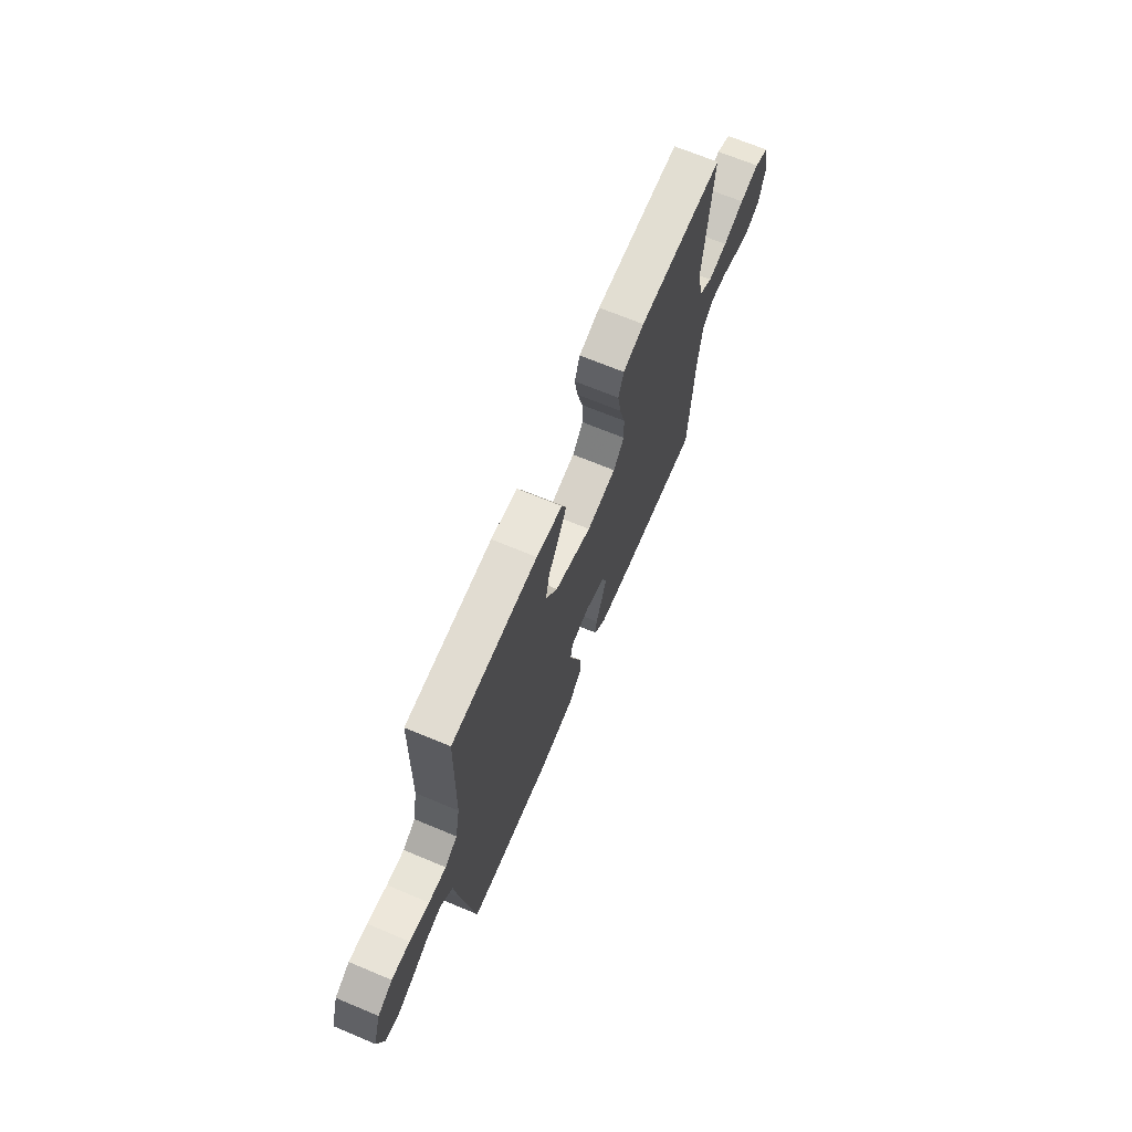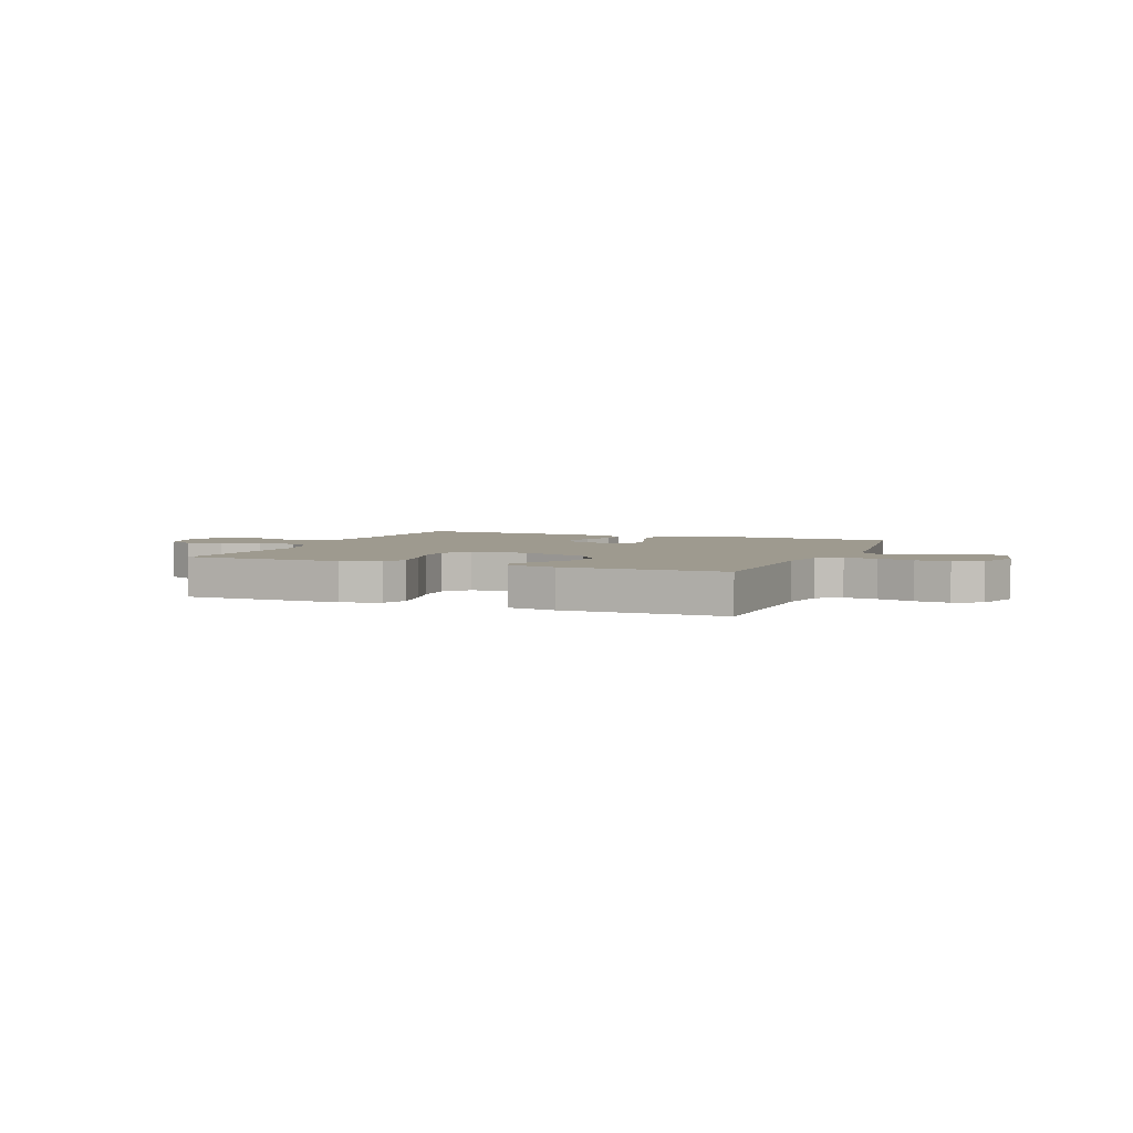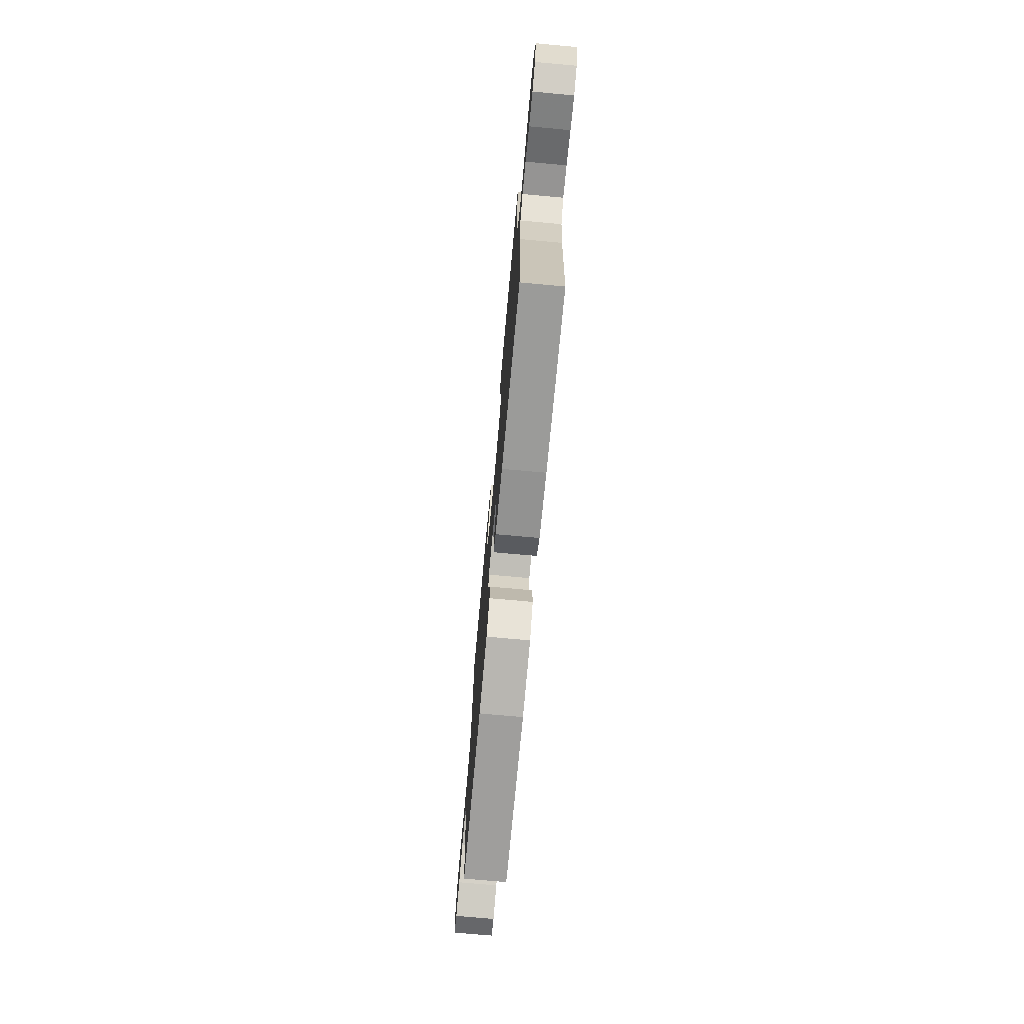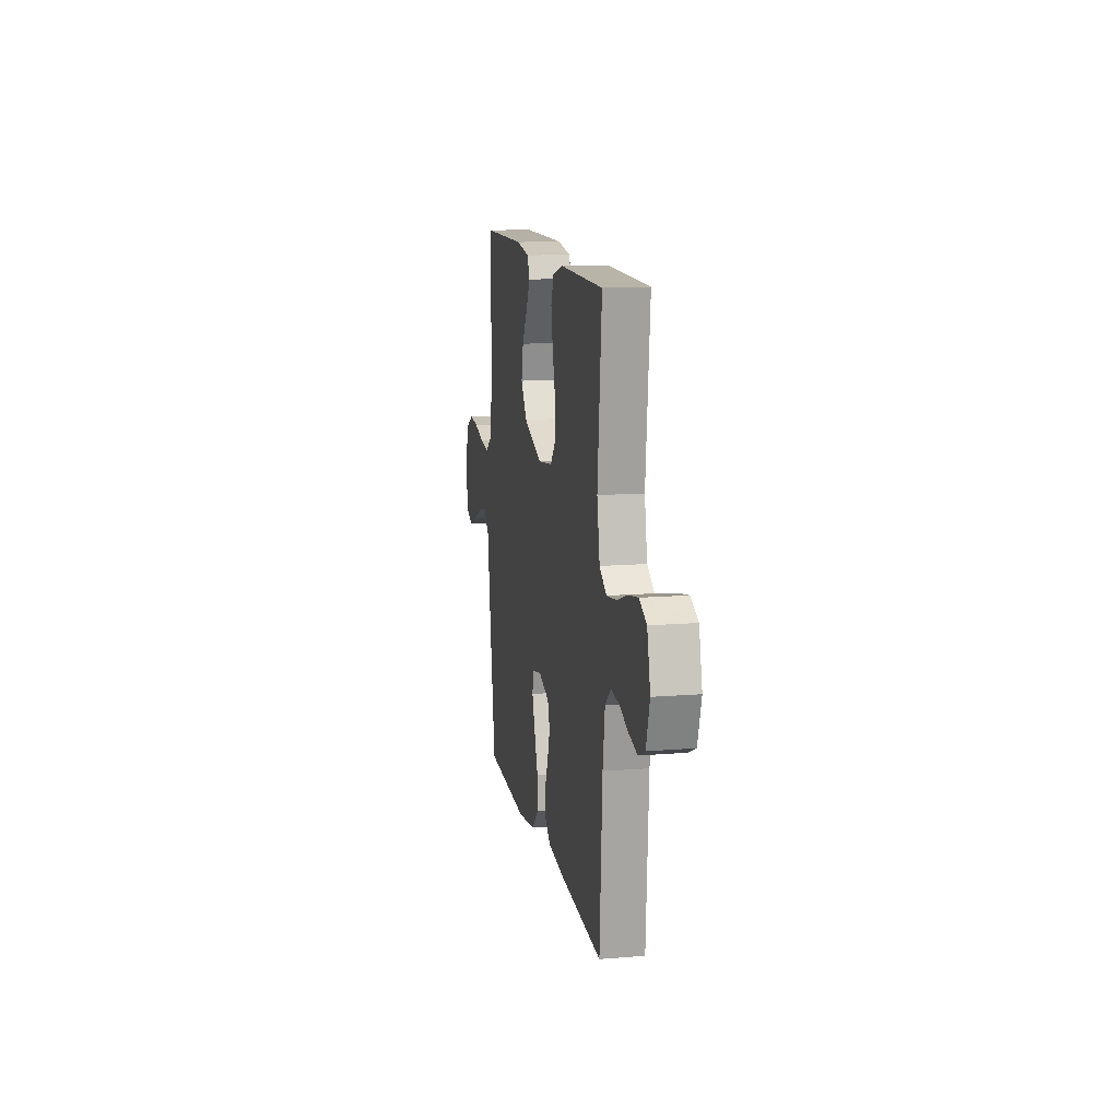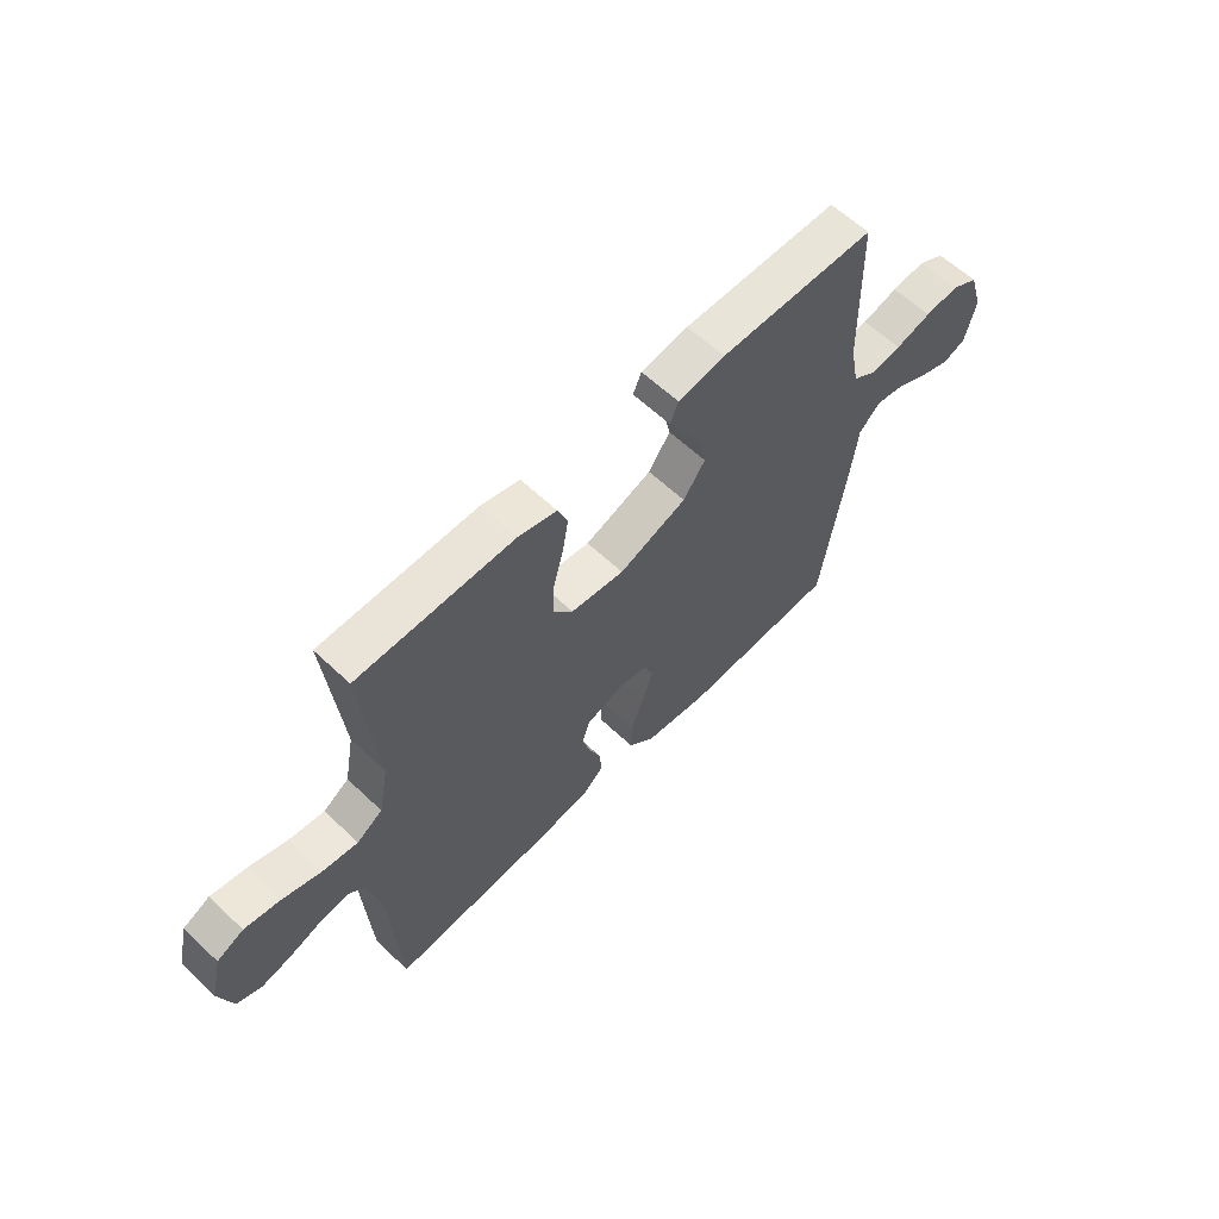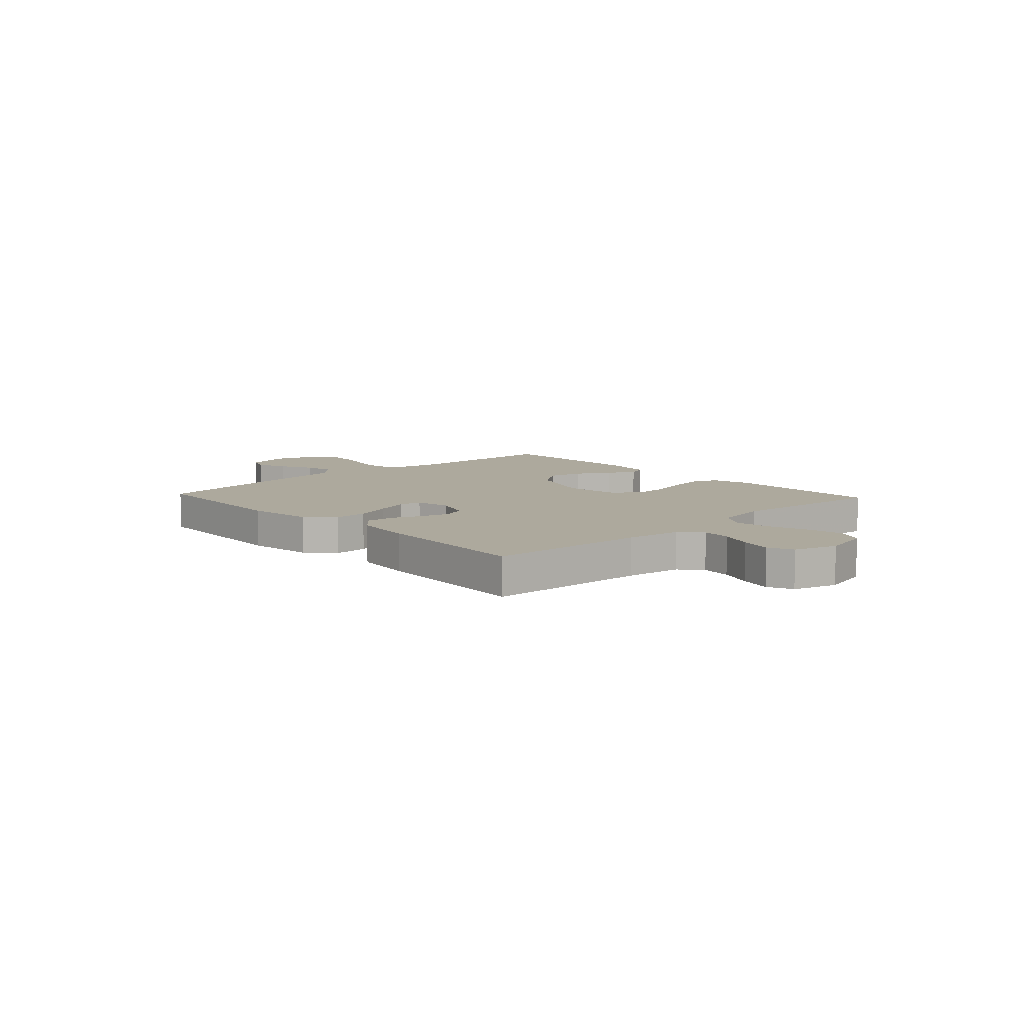
<metadata>
{"format":"obj","ext":"obj","renderer":"f3d","projection":"perspective","resolution":1024,"background":"white","views":[{"elev":68.3,"azim":112.7,"up":"+Z"},{"elev":3.8,"azim":22.3,"up":"+Y"},{"elev":-73.4,"azim":-95.2,"up":"+Z"},{"elev":12.9,"azim":-100.6,"up":"+Z"},{"elev":60.7,"azim":-46.0,"up":"+Z"},{"elev":8.9,"azim":-132.8,"up":"+Y"}]}
</metadata>
<code>
v 0.5 0.07 0.5
v 0.507 0.07 0.2
v 0.524 0.07 0.112
v 0.568 0.07 0.083
v 0.629 0.07 0.09
v 0.698 0.07 0.109
v 0.762 0.07 0.116
v 0.814 0.07 0.088
v 0.842 0.07 0
v 0.821 0.07 -0.086
v 0.777 0.07 -0.103
v 0.719 0.07 -0.08
v 0.657 0.07 -0.048
v 0.601 0.07 -0.037
v 0.56 0.07 -0.078
v 0.545 0.07 -0.2
v 0.5 0.07 -0.5
v 0.2 0.07 -0.513
v 0.075 0.07 -0.495
v 0.026 0.07 -0.448
v 0.028 0.07 -0.384
v 0.052 0.07 -0.316
v 0.073 0.07 -0.253
v 0.065 0.07 -0.21
v 0 0.07 -0.196
v -0.073 0.07 -0.222
v -0.088 0.07 -0.267
v -0.072 0.07 -0.321
v -0.049 0.07 -0.378
v -0.046 0.07 -0.429
v -0.088 0.07 -0.466
v -0.2 0.07 -0.48
v -0.5 0.07 -0.5
v -0.518 0.07 -0.2
v -0.533 0.07 -0.096
v -0.573 0.07 -0.06
v -0.629 0.07 -0.066
v -0.691 0.07 -0.089
v -0.75 0.07 -0.103
v -0.797 0.07 -0.082
v -0.822 0.07 0
v -0.8 0.07 0.091
v -0.749 0.07 0.116
v -0.681 0.07 0.103
v -0.607 0.07 0.078
v -0.539 0.07 0.068
v -0.49 0.07 0.1
v -0.471 0.07 0.2
v -0.5 0.07 0.5
v -0.2 0.07 0.502
v -0.126 0.07 0.482
v -0.107 0.07 0.432
v -0.119 0.07 0.364
v -0.139 0.07 0.29
v -0.141 0.07 0.224
v -0.103 0.07 0.178
v 0 0.07 0.164
v 0.13 0.07 0.212
v 0.172 0.07 0.272
v 0.158 0.07 0.337
v 0.121 0.07 0.399
v 0.093 0.07 0.452
v 0.109 0.07 0.49
v 0.2 0.07 0.504
v 0.5 0 0.5
v 0.507 0 0.2
v 0.524 0 0.112
v 0.568 0 0.083
v 0.629 0 0.09
v 0.698 0 0.109
v 0.762 0 0.116
v 0.814 0 0.088
v 0.842 0 0
v 0.821 0 -0.086
v 0.777 0 -0.103
v 0.719 0 -0.08
v 0.657 0 -0.048
v 0.601 0 -0.037
v 0.56 0 -0.078
v 0.545 0 -0.2
v 0.5 0 -0.5
v 0.2 0 -0.513
v 0.075 0 -0.495
v 0.026 0 -0.448
v 0.028 0 -0.384
v 0.052 0 -0.316
v 0.073 0 -0.253
v 0.065 0 -0.21
v 0 0 -0.196
v -0.073 0 -0.222
v -0.088 0 -0.267
v -0.072 0 -0.321
v -0.049 0 -0.378
v -0.046 0 -0.429
v -0.088 0 -0.466
v -0.2 0 -0.48
v -0.5 0 -0.5
v -0.518 0 -0.2
v -0.533 0 -0.096
v -0.573 0 -0.06
v -0.629 0 -0.066
v -0.691 0 -0.089
v -0.75 0 -0.103
v -0.797 0 -0.082
v -0.822 0 0
v -0.8 0 0.091
v -0.749 0 0.116
v -0.681 0 0.103
v -0.607 0 0.078
v -0.539 0 0.068
v -0.49 0 0.1
v -0.471 0 0.2
v -0.5 0 0.5
v -0.2 0 0.502
v -0.126 0 0.482
v -0.107 0 0.432
v -0.119 0 0.364
v -0.139 0 0.29
v -0.141 0 0.224
v -0.103 0 0.178
v 0 0 0.164
v 0.13 0 0.212
v 0.172 0 0.272
v 0.158 0 0.337
v 0.121 0 0.399
v 0.093 0 0.452
v 0.109 0 0.49
v 0.2 0 0.504
f 63 64 1 2
f 60 61 62 63
f 60 63 2 3
f 59 60 3 4
f 58 59 4
f 57 58 4
f 56 57 4
f 51 52 53 54
f 49 50 51 54
f 48 49 54 55
f 47 48 55 56
f 42 43 44 45
f 42 45 46
f 41 42 46
f 40 41 46
f 37 38 39 40
f 36 37 40 46
f 35 36 46 47
f 31 32 33 34
f 28 29 30 31
f 27 28 31 34
f 26 27 34 35
f 19 20 21 22
f 19 22 23
f 18 19 23
f 15 16 17 18
f 15 18 23 24
f 10 11 12 13
f 8 9 10 13
f 8 13 14
f 5 6 7 8
f 4 5 8 14
f 25 26 35 47
f 24 25 47 56
f 15 24 56
f 4 14 15 56
f 66 65 128 127
f 127 126 125 124
f 67 66 127 124
f 68 67 124 123
f 68 123 122
f 68 122 121
f 68 121 120
f 118 117 116 115
f 118 115 114 113
f 119 118 113 112
f 120 119 112 111
f 109 108 107 106
f 110 109 106
f 110 106 105
f 110 105 104
f 104 103 102 101
f 110 104 101 100
f 111 110 100 99
f 98 97 96 95
f 95 94 93 92
f 98 95 92 91
f 99 98 91 90
f 86 85 84 83
f 87 86 83
f 87 83 82
f 82 81 80 79
f 88 87 82 79
f 77 76 75 74
f 77 74 73 72
f 78 77 72
f 72 71 70 69
f 78 72 69 68
f 111 99 90 89
f 120 111 89 88
f 120 88 79
f 120 79 78 68
f 1 65 66 2
f 2 66 67 3
f 3 67 68 4
f 4 68 69 5
f 5 69 70 6
f 6 70 71 7
f 7 71 72 8
f 8 72 73 9
f 9 73 74 10
f 10 74 75 11
f 11 75 76 12
f 12 76 77 13
f 13 77 78 14
f 14 78 79 15
f 15 79 80 16
f 16 80 81 17
f 17 81 82 18
f 18 82 83 19
f 19 83 84 20
f 20 84 85 21
f 21 85 86 22
f 22 86 87 23
f 23 87 88 24
f 24 88 89 25
f 25 89 90 26
f 26 90 91 27
f 27 91 92 28
f 28 92 93 29
f 29 93 94 30
f 30 94 95 31
f 31 95 96 32
f 32 96 97 33
f 33 97 98 34
f 34 98 99 35
f 35 99 100 36
f 36 100 101 37
f 37 101 102 38
f 38 102 103 39
f 39 103 104 40
f 40 104 105 41
f 41 105 106 42
f 42 106 107 43
f 43 107 108 44
f 44 108 109 45
f 45 109 110 46
f 46 110 111 47
f 47 111 112 48
f 48 112 113 49
f 49 113 114 50
f 50 114 115 51
f 51 115 116 52
f 52 116 117 53
f 53 117 118 54
f 54 118 119 55
f 55 119 120 56
f 56 120 121 57
f 57 121 122 58
f 58 122 123 59
f 59 123 124 60
f 60 124 125 61
f 61 125 126 62
f 62 126 127 63
f 63 127 128 64
f 64 128 65 1

</code>
